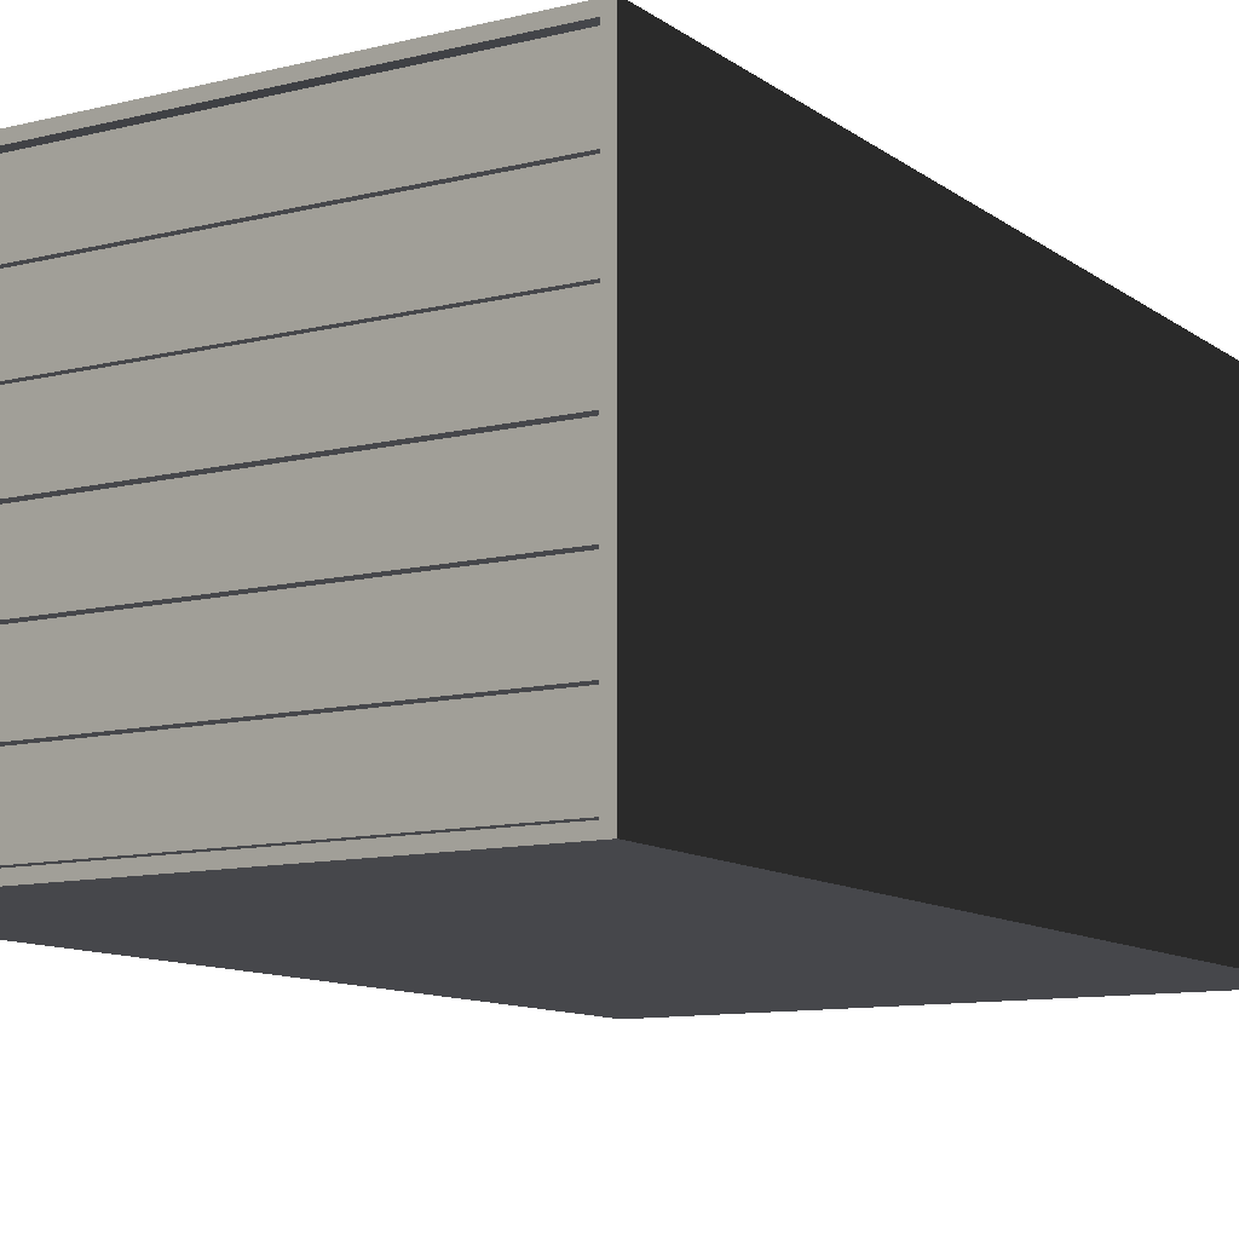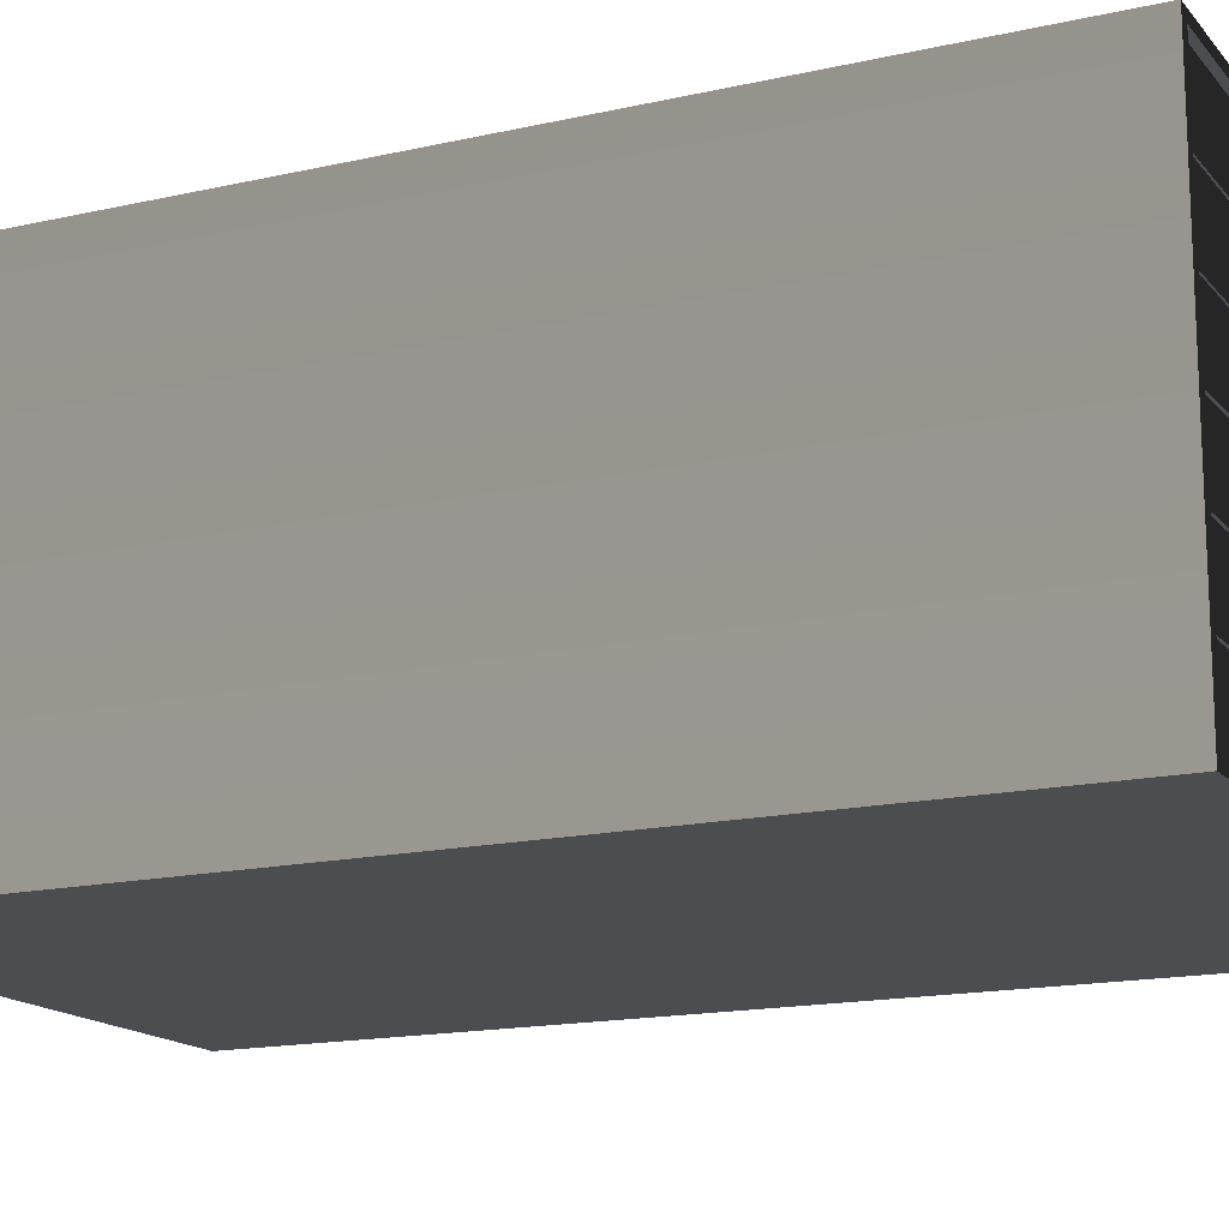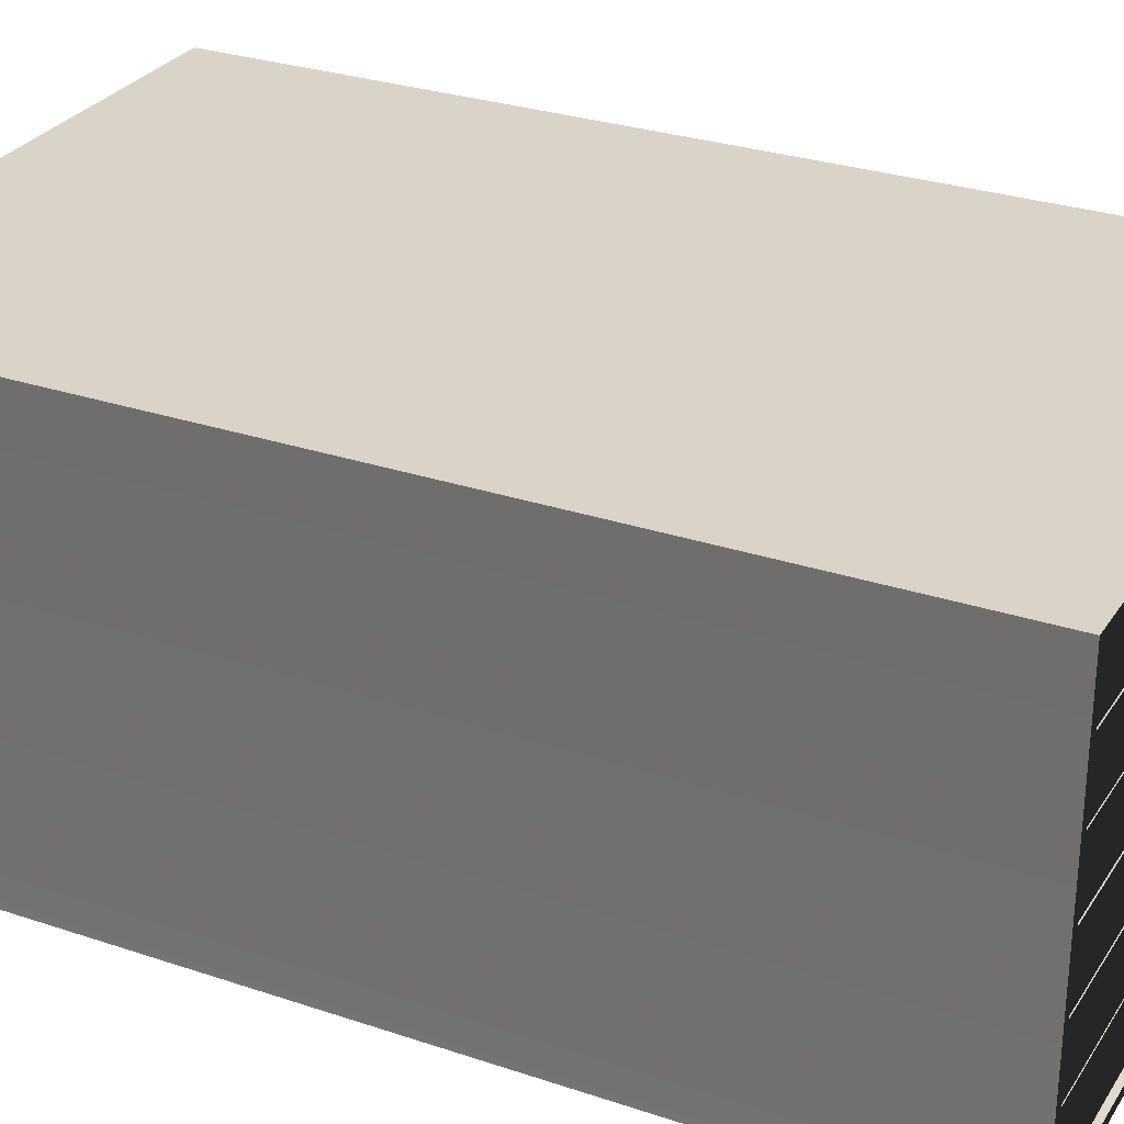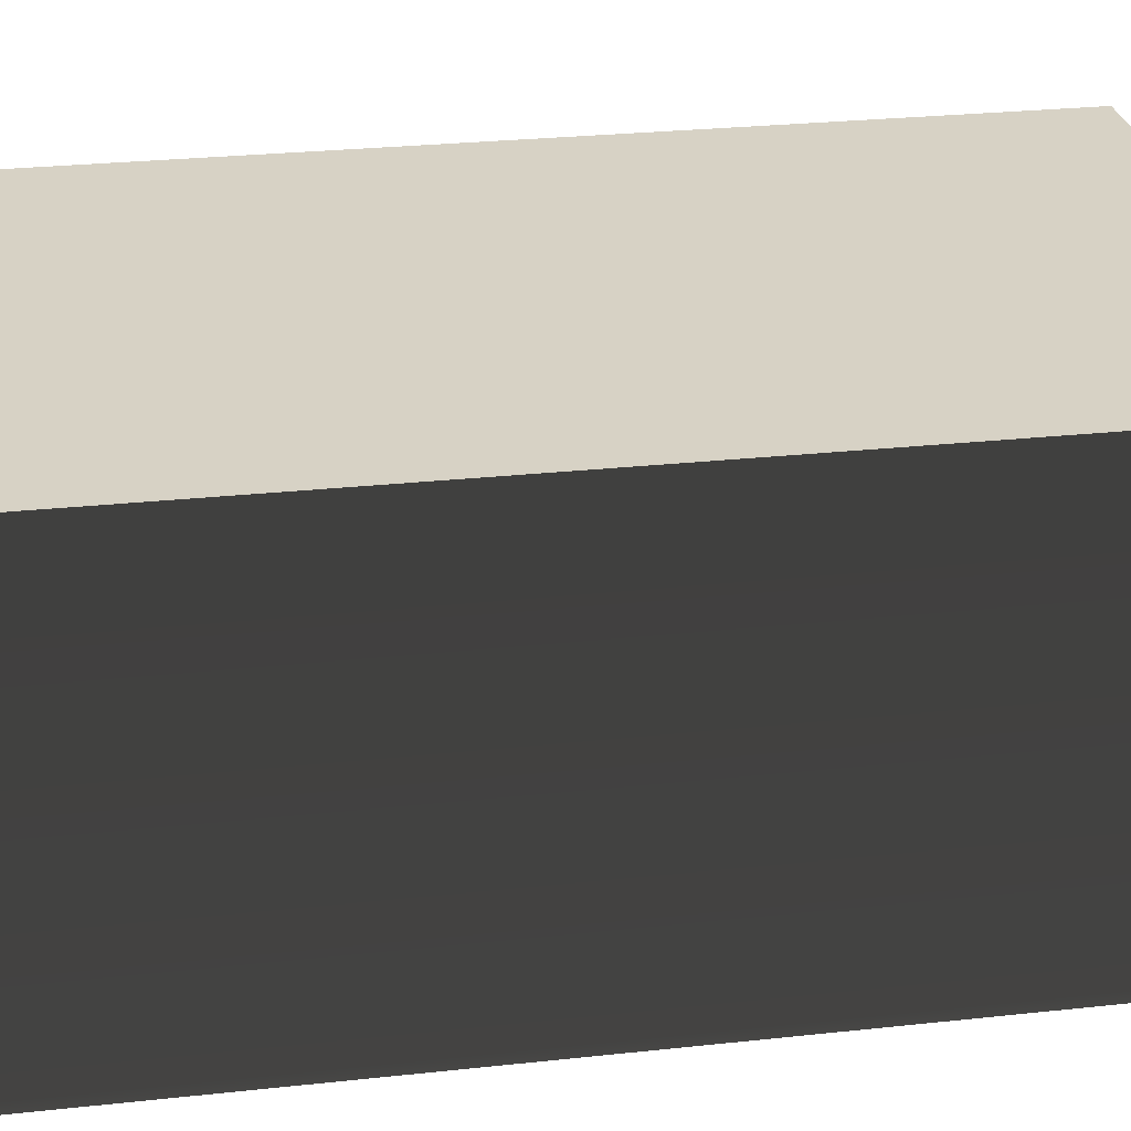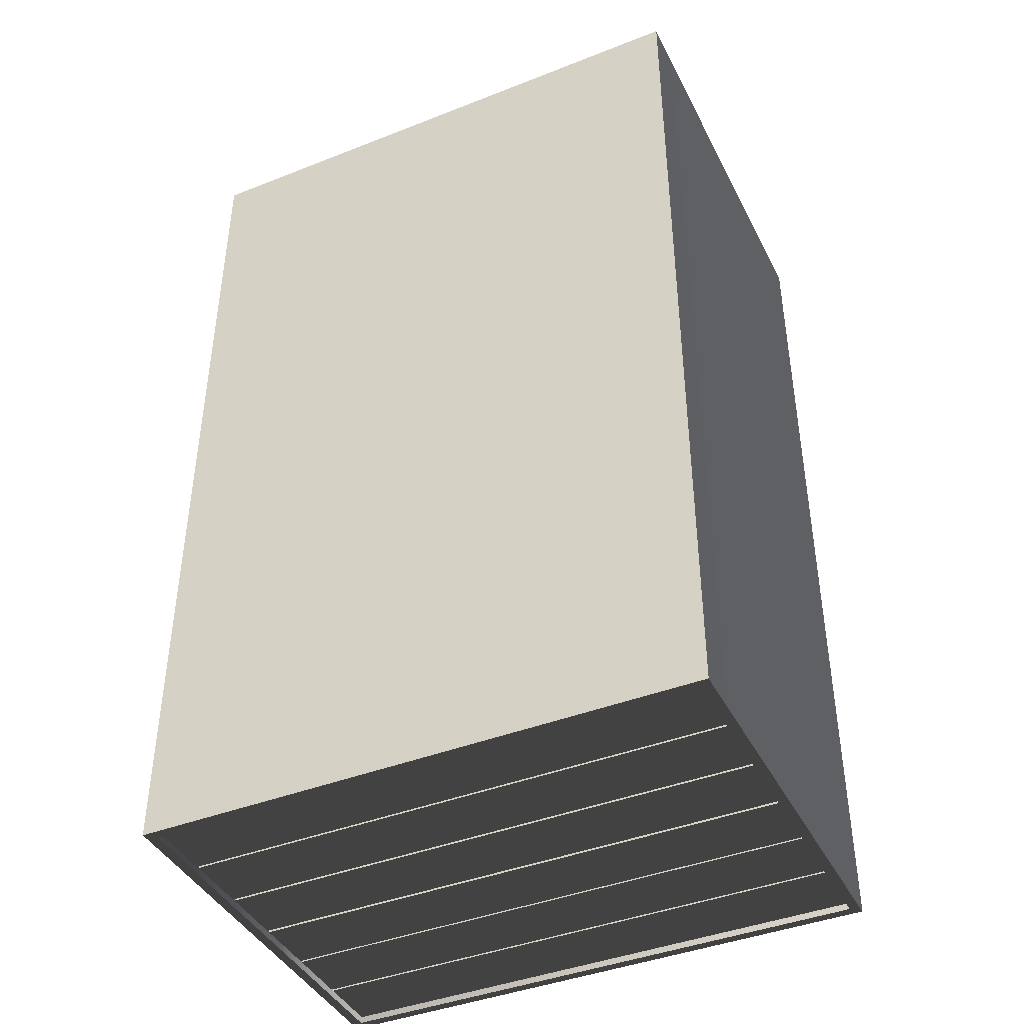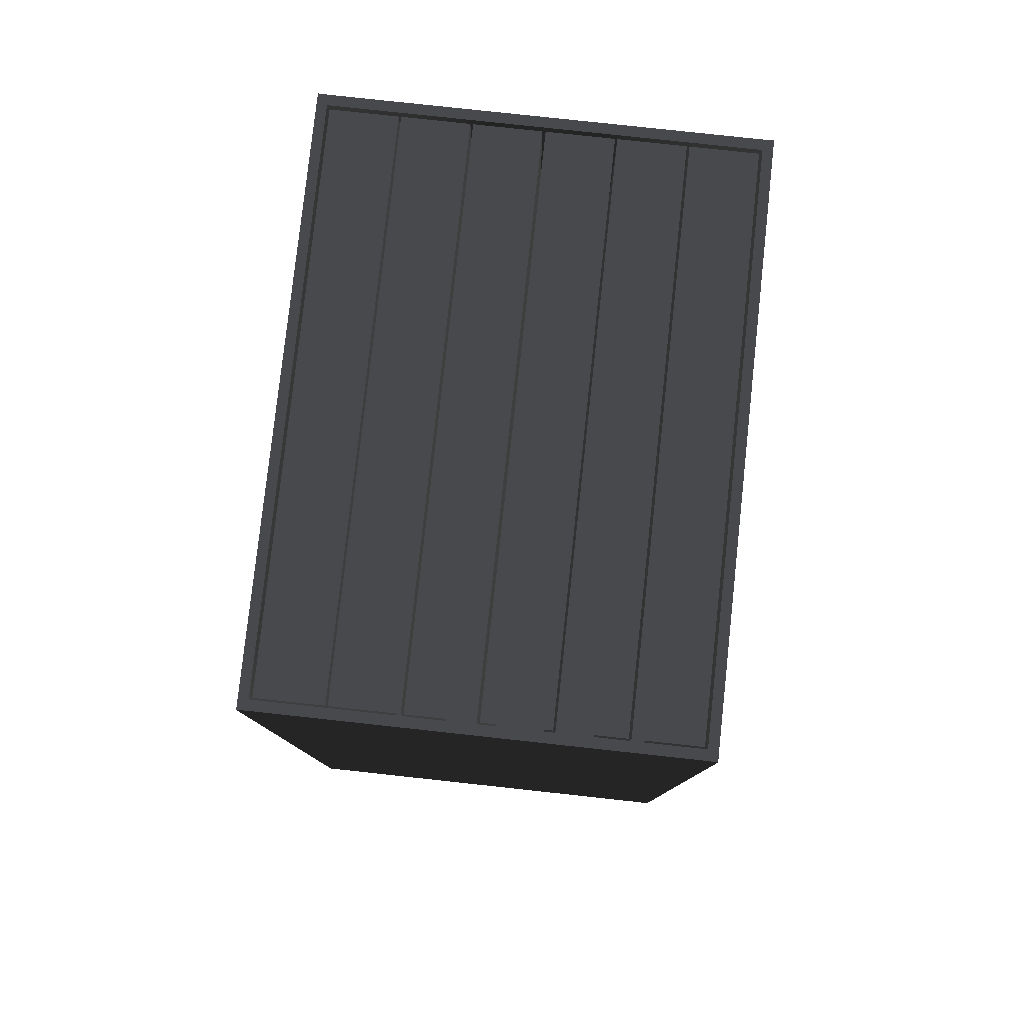
<metadata>
{"format":"obj","ext":"obj","renderer":"f3d","projection":"perspective","resolution":1024,"background":"white","views":[{"elev":-10.8,"azim":-148.7,"up":"+Z"},{"elev":-15.7,"azim":115.6,"up":"+Z"},{"elev":28.8,"azim":-63.3,"up":"+Z"},{"elev":27.2,"azim":-99.5,"up":"+Z"},{"elev":-41.9,"azim":-154.7,"up":"+Y"},{"elev":79.7,"azim":-83.8,"up":"+Y"}]}
</metadata>
<code>
g F_shu
v -0.1045 -0.1726 0.07369
v -0.1045 0.1726 0.07726
v -0.1045 -0.1726 0.07726
v -0.1045 0.1726 0.07369
v -0.1045 -0.1726 -0.07371
v -0.1045 0.1726 -0.07371
v -0.1045 -0.1726 -0.07726
v -0.1045 0.1726 -0.07726
v 0.1006 -0.1726 0.07726
v 0.1045 0.1726 0.07726
v 0.1045 -0.1726 0.07726
v 0.1006 0.1726 0.07726
v -0.1008 -0.1726 0.07726
v -0.1008 0.1726 0.07726
v -0.1045 -0.1726 0.07726
v -0.1045 0.1726 0.07726
v 0.1045 -0.1726 0.07726
v 0.1045 0.1726 0.07726
v 0.1045 0.1726 0.07369
v 0.1045 -0.1726 0.07369
v 0.1045 0.1726 -0.07371
v 0.1045 -0.1726 -0.07371
v 0.1045 0.1726 -0.07726
v 0.1045 -0.1726 -0.07726
v 0.1007 -0.1726 0.07369
v 0.1006 -0.1726 0.07726
v 0.1045 -0.1726 0.07726
v 0.1045 -0.1726 0.07369
v 0.1007 -0.1726 -0.07371
v 0.1045 -0.1726 -0.07371
v 0.1006 -0.1726 -0.07726
v 0.1045 -0.1726 -0.07726
v -0.1008 -0.1726 0.07369
v -0.1008 -0.1726 0.07726
v 0.1006 -0.1726 0.07726
v 0.1007 -0.1726 0.07369
v 0.1007 -0.1726 0.07369
v -0.1008 0.1726 0.07369
v -0.1008 -0.1726 0.07369
v 0.1007 0.1726 0.07369
v 0.1007 -0.1726 -0.07371
v 0.1007 0.1726 -0.07371
v -0.1008 -0.1726 -0.07371
v -0.1008 0.1726 -0.07371
v -0.1045 -0.1726 0.07369
v -0.1045 -0.1726 0.07726
v -0.1008 -0.1726 0.07726
v -0.1008 -0.1726 0.07369
v -0.1045 -0.1726 -0.07371
v -0.1008 -0.1726 -0.07371
v -0.1008 -0.1726 -0.07726
v -0.1045 -0.1726 -0.07726
v -0.1008 0.1726 -0.07371
v -0.1008 -0.1726 -0.07371
v -0.1008 -0.1726 0.07369
v -0.1008 0.1726 0.07369
v 0.1045 -0.1726 -0.07726
v 0.1045 0.1726 -0.07726
v 0.1006 0.1726 -0.07726
v 0.1006 -0.1726 -0.07726
v -0.1008 0.1726 -0.07726
v -0.1008 -0.1726 -0.07726
v -0.1045 0.1726 -0.07726
v -0.1045 -0.1726 -0.07726
v -0.1008 -0.1726 -0.07726
v -0.1008 -0.1726 -0.07371
v 0.1007 -0.1726 -0.07371
v 0.1006 -0.1726 -0.07726
v 0.1006 0.1726 -0.07726
v 0.1045 0.1726 -0.07726
v 0.1045 0.1726 -0.07371
v 0.1007 0.1726 -0.07371
v -0.1008 0.1726 -0.07371
v 0.1007 0.1726 0.07369
v 0.1045 0.1726 0.07369
v 0.1045 0.1726 0.07726
v 0.1006 0.1726 0.07726
v -0.1008 0.1726 0.07726
v -0.1008 0.1726 0.07369
v -0.1008 0.1726 -0.07726
v -0.1045 0.1726 0.07369
v -0.1045 0.1726 0.07726
v -0.1045 0.1726 -0.07371
v -0.1045 0.1726 -0.07726
v -0.1 -0.1707 0.07282
v -0.1 0.1707 0.07282
v 0.1 0.1707 0.07282
v 0.1 -0.1707 0.07282
v 0.1 -0.1707 0.04929
v 0.1 0.1707 0.04929
v -0.1 0.1707 0.04929
v -0.1 -0.1707 0.04929
v 0.1 -0.1707 0.04929
v -0.1 -0.1707 0.04929
v -0.1 -0.1707 0.07282
v 0.1 -0.1707 0.07282
v -0.1 0.1707 0.04929
v 0.1 0.1707 0.04929
v 0.1 0.1707 0.07282
v -0.1 0.1707 0.07282
v -0.1 -0.1707 0.04839
v -0.1 0.1707 0.04839
v 0.1 0.1707 0.04839
v 0.1 -0.1707 0.04839
v 0.1 -0.1707 0.02486
v 0.1 0.1707 0.02486
v -0.1 0.1707 0.02486
v -0.1 -0.1707 0.02486
v 0.1 -0.1707 0.02486
v -0.1 -0.1707 0.02486
v -0.1 -0.1707 0.04839
v 0.1 -0.1707 0.04839
v -0.1 0.1707 0.02486
v 0.1 0.1707 0.02486
v 0.1 0.1707 0.04839
v -0.1 0.1707 0.04839
v -0.1 -0.1707 0.02408
v -0.1 0.1707 0.02408
v 0.1 0.1707 0.02408
v 0.1 -0.1707 0.02408
v 0.1 -0.1707 0.0005445
v 0.1 0.1707 0.0005445
v -0.1 0.1707 0.0005445
v -0.1 -0.1707 0.0005445
v 0.1 -0.1707 0.0005445
v -0.1 -0.1707 0.0005445
v -0.1 -0.1707 0.02408
v 0.1 -0.1707 0.02408
v -0.1 0.1707 0.0005445
v 0.1 0.1707 0.0005445
v 0.1 0.1707 0.02408
v -0.1 0.1707 0.02408
v -0.1 -0.1707 -0.0005205
v -0.1 0.1707 -0.0005205
v 0.1 0.1707 -0.0005205
v 0.1 -0.1707 -0.0005205
v 0.1 -0.1707 -0.02405
v 0.1 0.1707 -0.02405
v -0.1 0.1707 -0.02405
v -0.1 -0.1707 -0.02405
v 0.1 -0.1707 -0.02405
v -0.1 -0.1707 -0.02405
v -0.1 -0.1707 -0.0005205
v 0.1 -0.1707 -0.0005205
v -0.1 0.1707 -0.02405
v 0.1 0.1707 -0.02405
v 0.1 0.1707 -0.0005205
v -0.1 0.1707 -0.0005205
v -0.1 -0.1707 -0.02499
v -0.1 0.1707 -0.02499
v 0.1 0.1707 -0.02499
v 0.1 -0.1707 -0.02499
v 0.1 -0.1707 -0.04853
v 0.1 0.1707 -0.04853
v -0.1 0.1707 -0.04853
v -0.1 -0.1707 -0.04853
v 0.1 -0.1707 -0.04853
v -0.1 -0.1707 -0.04853
v -0.1 -0.1707 -0.02499
v 0.1 -0.1707 -0.02499
v -0.1 0.1707 -0.04853
v 0.1 0.1707 -0.04853
v 0.1 0.1707 -0.02499
v -0.1 0.1707 -0.02499
v -0.1 -0.1707 -0.04936
v -0.1 0.1707 -0.04936
v 0.1 0.1707 -0.04936
v 0.1 -0.1707 -0.04936
v 0.1 -0.1707 -0.07289
v 0.1 0.1707 -0.07289
v -0.1 0.1707 -0.07289
v -0.1 -0.1707 -0.07289
v 0.1 -0.1707 -0.07289
v -0.1 -0.1707 -0.07289
v -0.1 -0.1707 -0.04936
v 0.1 -0.1707 -0.04936
v -0.1 0.1707 -0.07289
v 0.1 0.1707 -0.07289
v 0.1 0.1707 -0.04936
v -0.1 0.1707 -0.04936
g F_shu_0
f 3 2 1
f 2 4 1
f 5 1 4
f 6 5 4
f 5 6 7
f 6 8 7
f 11 10 9
f 10 12 9
f 9 12 13
f 12 14 13
f 13 14 15
f 14 16 15
f 19 18 17
f 20 19 17
f 21 19 20
f 22 21 20
f 23 21 22
f 24 23 22
f 27 26 25
f 28 27 25
f 28 25 29
f 30 28 29
f 30 29 31
f 32 30 31
f 35 34 33
f 36 35 33
f 39 38 37
f 38 40 37
f 37 40 41
f 40 42 41
f 41 42 43
f 42 44 43
f 47 46 45
f 48 47 45
f 45 49 48
f 49 50 48
f 50 49 51
f 49 52 51
f 55 54 53
f 56 55 53
f 59 58 57
f 60 59 57
f 61 59 60
f 62 61 60
f 63 61 62
f 64 63 62
f 67 66 65
f 68 67 65
f 71 70 69
f 72 71 69
f 73 72 69
f 71 72 74
f 75 71 74
f 76 75 74
f 77 76 74
f 78 77 74
f 79 78 74
f 80 73 69
f 79 81 78
f 81 79 73
f 81 82 78
f 83 81 73
f 83 73 80
f 84 83 80
f 87 86 85
f 88 87 85
f 91 90 89
f 92 91 89
f 95 94 93
f 96 95 93
f 99 98 97
f 100 99 97
f 103 102 101
f 104 103 101
f 107 106 105
f 108 107 105
f 111 110 109
f 112 111 109
f 115 114 113
f 116 115 113
f 119 118 117
f 120 119 117
f 123 122 121
f 124 123 121
f 127 126 125
f 128 127 125
f 131 130 129
f 132 131 129
f 135 134 133
f 136 135 133
f 139 138 137
f 140 139 137
f 143 142 141
f 144 143 141
f 147 146 145
f 148 147 145
f 151 150 149
f 152 151 149
f 155 154 153
f 156 155 153
f 159 158 157
f 160 159 157
f 163 162 161
f 164 163 161
f 167 166 165
f 168 167 165
f 171 170 169
f 172 171 169
f 175 174 173
f 176 175 173
f 179 178 177
f 180 179 177

</code>
